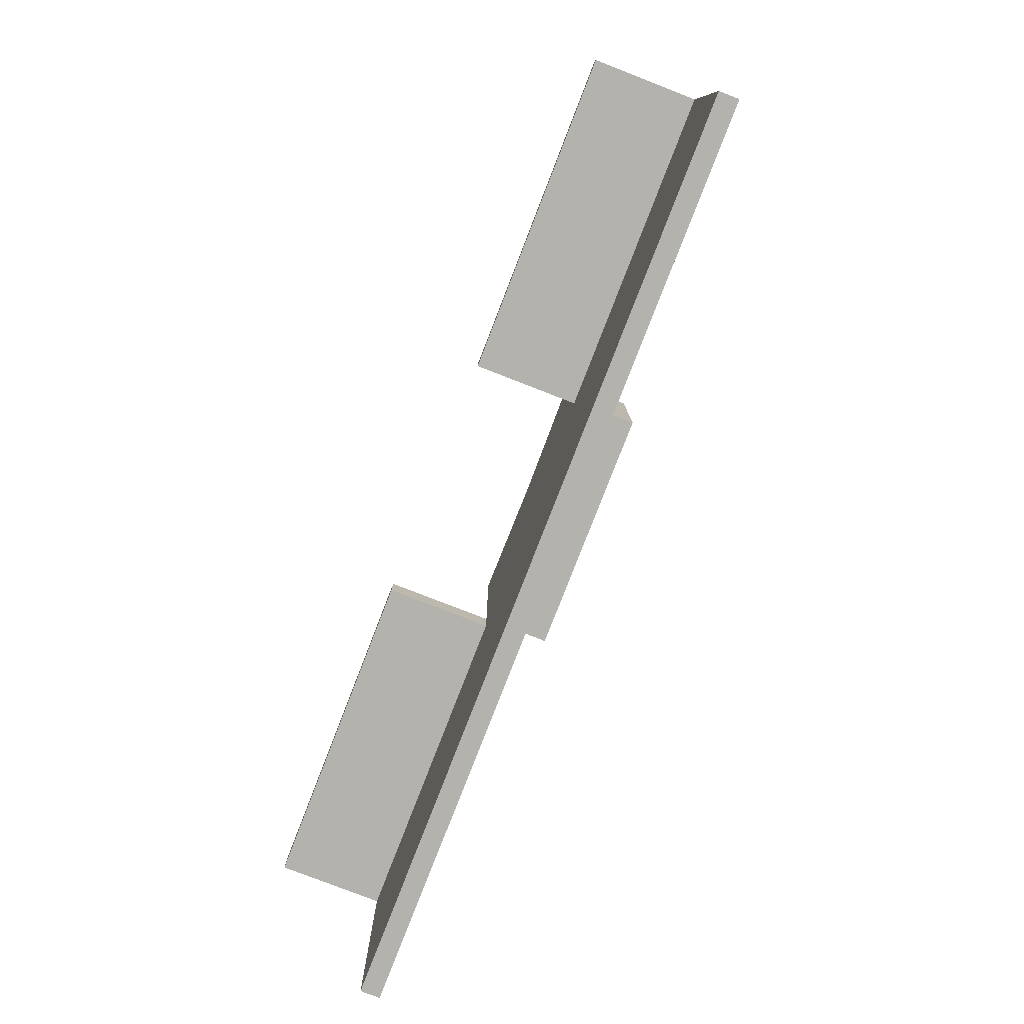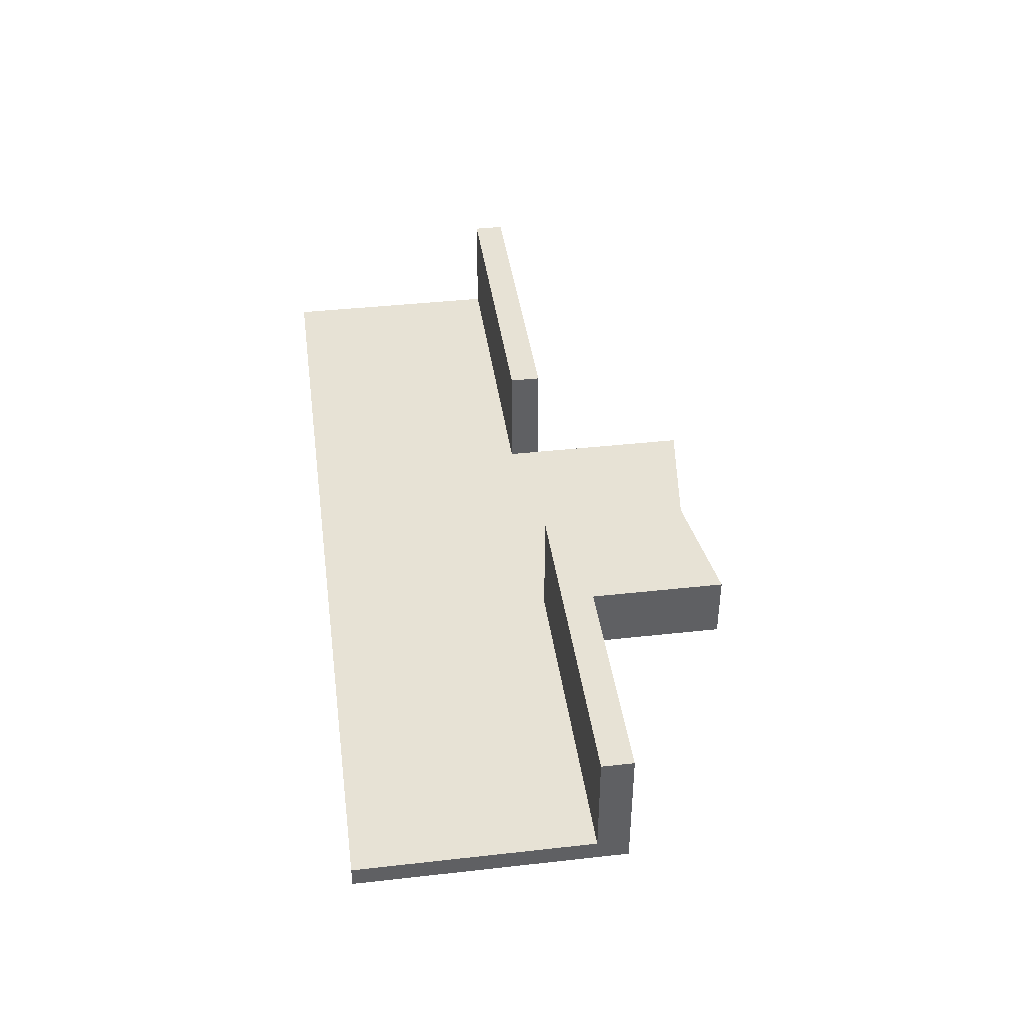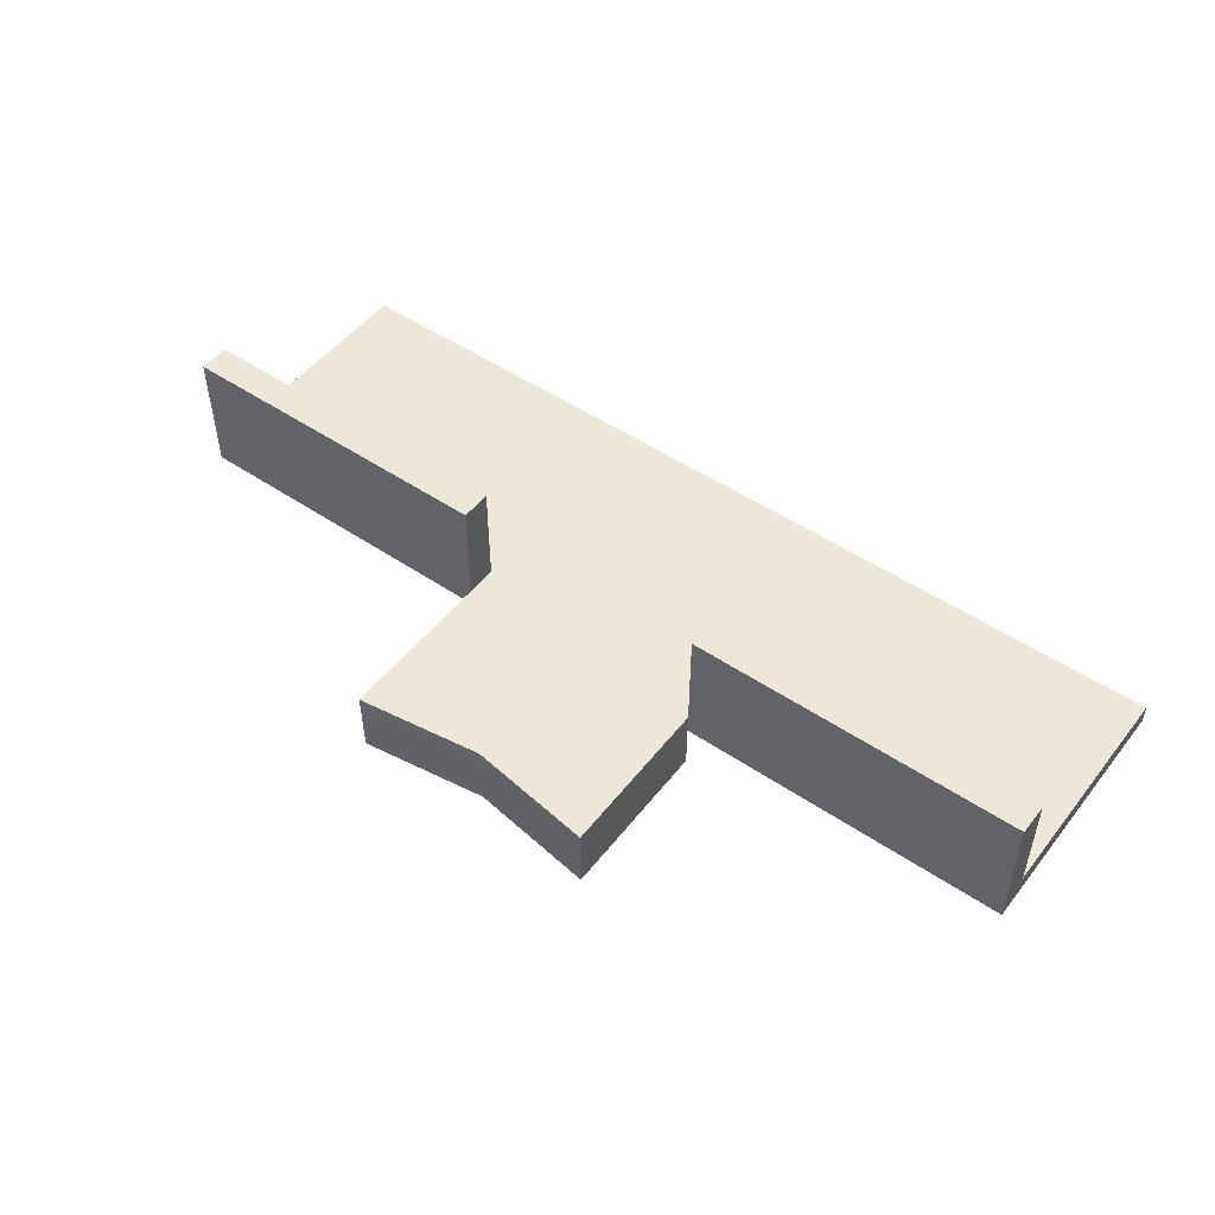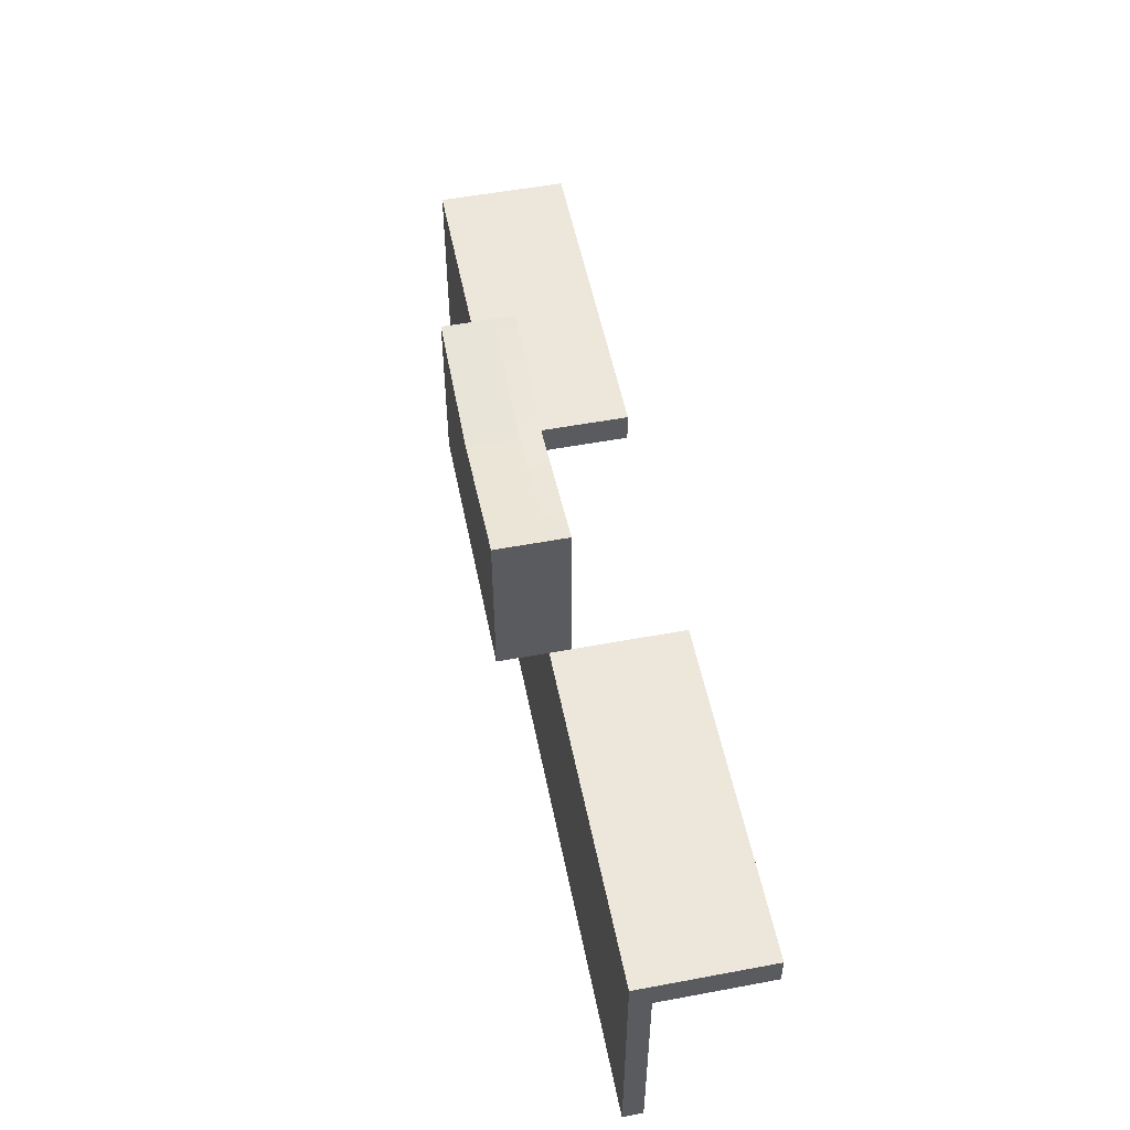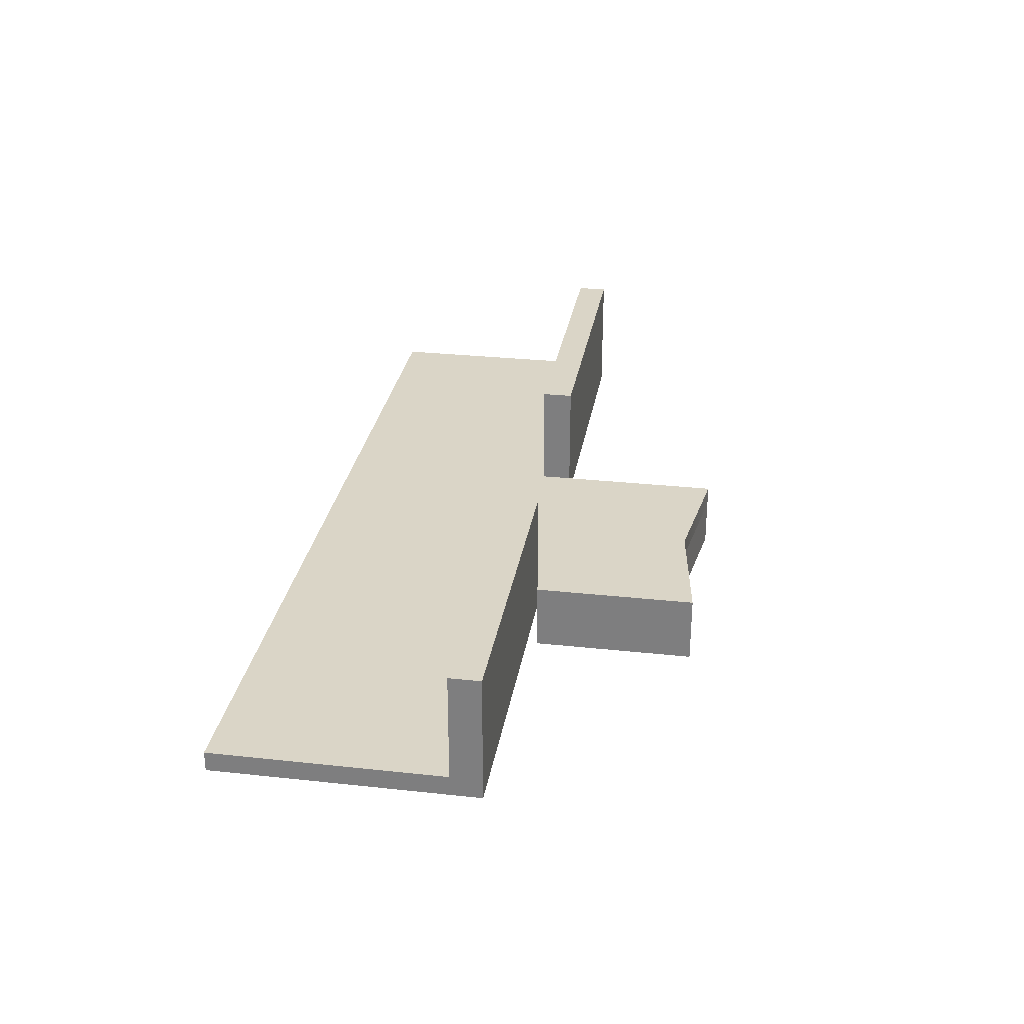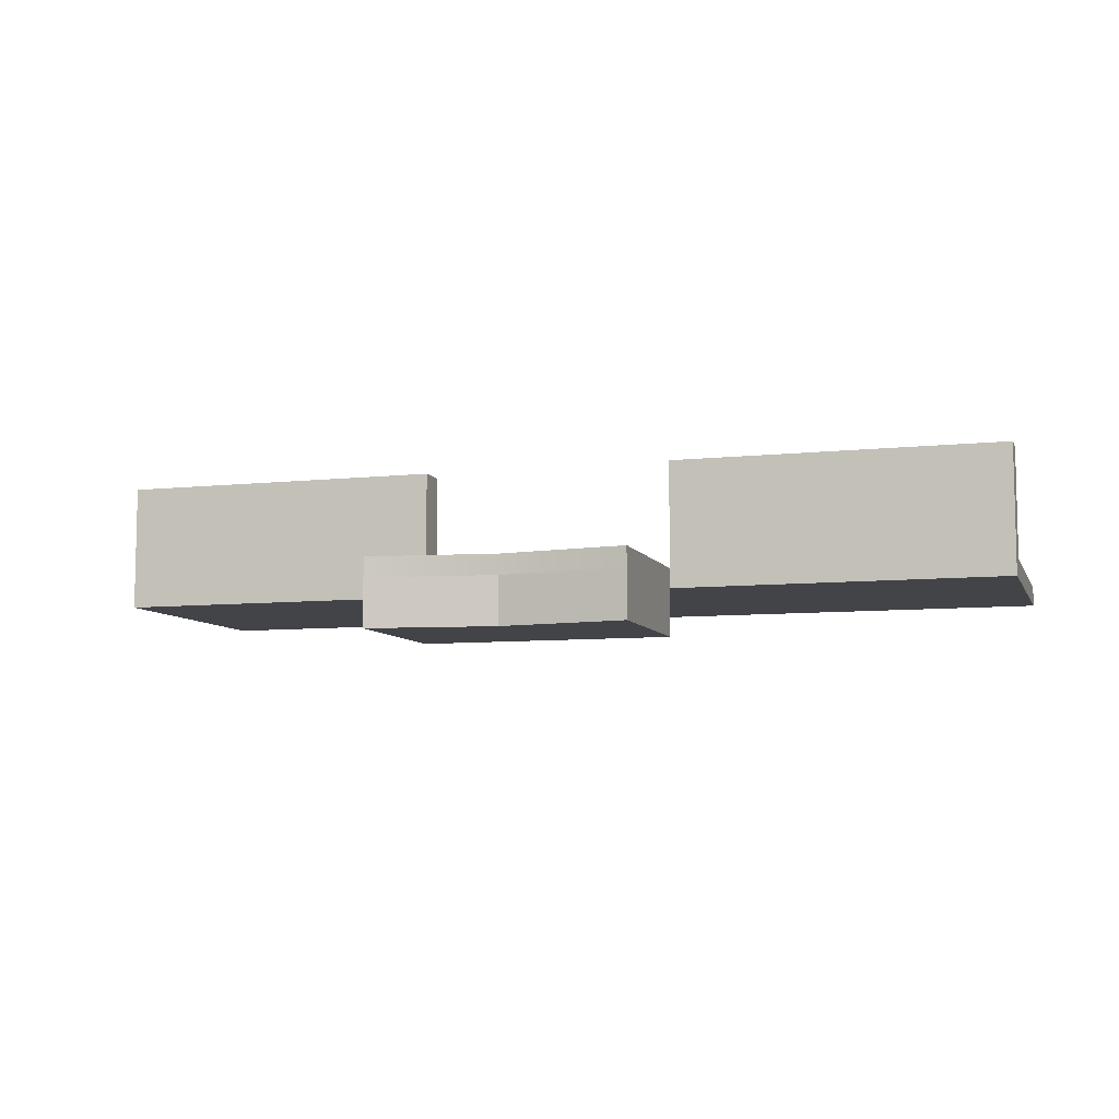
<metadata>
{"format":"obj","ext":"obj","renderer":"f3d","projection":"perspective","resolution":1024,"background":"white","views":[{"elev":-79.6,"azim":-111.2,"up":"+Z"},{"elev":40.5,"azim":-97.8,"up":"+Y"},{"elev":50.1,"azim":36.6,"up":"+Y"},{"elev":53.4,"azim":78.7,"up":"+Z"},{"elev":29.0,"azim":-80.8,"up":"+Y"},{"elev":-7.8,"azim":16.9,"up":"+Y"}]}
</metadata>
<code>
g pCube7
v -3.279 -0.2559 5.802
v 3.279 -0.2559 5.802
v -3.279 0.2559 5.802
v 3.279 0.2559 5.802
v -3.279 0.2559 -5.095
v 3.279 0.2559 -5.095
v -3.279 -0.2559 -5.095
v 3.279 -0.2559 -5.095
v 0 -0.2559 5.336
v 0 -0.2559 -5.095
v 0 0.2559 -5.095
v 0 0.2559 5.336
v -3.279 0.2559 1.586
v 0 0.2559 1.586
v 3.279 0.2559 1.586
v 3.279 -0.2559 1.586
v 0 -0.2559 1.586
v -3.279 -0.2559 1.586
v 11.8 0.2559 1.586
v 11.8 -0.2559 1.586
v 11.8 -0.2559 -5.095
v 11.8 0.2559 -5.095
v -11.8 -0.2559 -5.095
v -11.8 -0.2559 1.586
v -11.8 0.2559 1.586
v -11.8 0.2559 -5.095
v -3.279 -0.2559 0.7982
v 0 -0.2559 0.7982
v 3.279 -0.2559 0.7982
v 11.8 -0.2559 0.7982
v 11.8 0.2559 0.7982
v 3.279 0.2559 0.7982
v 0 0.2559 0.7982
v -3.279 0.2559 0.7982
v -11.8 0.2559 0.7982
v -11.8 -0.2559 0.7982
v 11.8 3.017 0.7982
v 3.279 3.017 0.7982
v 3.279 3.017 1.586
v 11.8 3.017 1.586
v -3.279 3.017 1.586
v -3.279 3.017 0.7982
v -11.8 3.017 0.7982
v -11.8 3.017 1.586
v 0 -1.483 5.336
v 0 -1.483 1.586
v 3.279 -1.483 1.586
v 3.279 -1.483 5.802
v -3.279 -1.483 1.586
v -3.279 -1.483 5.802
f 12 9 2 4
f 1 9 12 3
f 32 33 14 15
f 13 14 33 34
f 3 12 14 13
f 15 14 12 4
f 6 32 31 22
f 11 33 32 6
f 34 33 11 5
f 35 34 5 26
f 10 11 6 8
f 5 11 10 7
f 8 6 22 21
f 5 7 23 26
f 16 17 28 29
f 27 28 17 18
f 16 29 30 20
f 36 27 18 24
f 7 10 28 27
f 29 28 10 8
f 30 29 8 21
f 7 27 36 23
f 19 20 30 31
f 31 30 21 22
f 19 31 37 40
f 35 36 24 25
f 23 36 35 26
f 35 25 44 43
f 2 16 15 4
f 16 2 48 47
f 45 46 47 48
f 49 46 45 50
f 13 18 1 3
f 1 18 49 50
f 15 16 20 19
f 15 19 40 39
f 37 38 39 40
f 18 13 25 24
f 25 13 41 44
f 41 42 43 44
f 31 32 38 37
f 32 15 39 38
f 13 34 42 41
f 34 35 43 42
f 17 16 47 46
f 18 17 46 49
f 2 9 45 48
f 9 1 50 45

</code>
